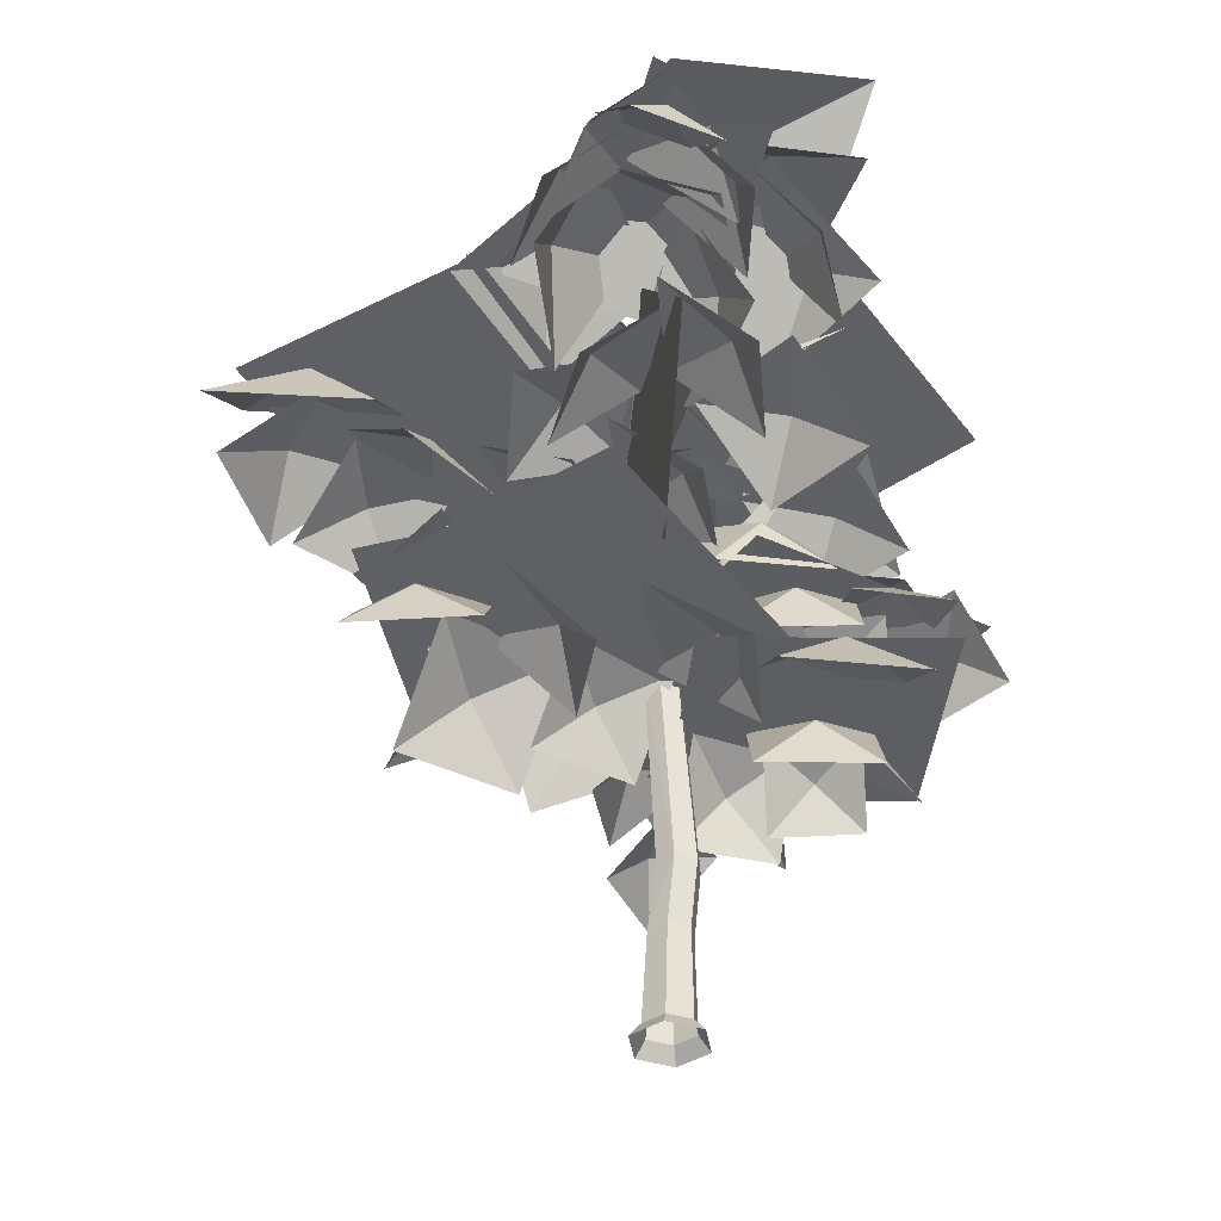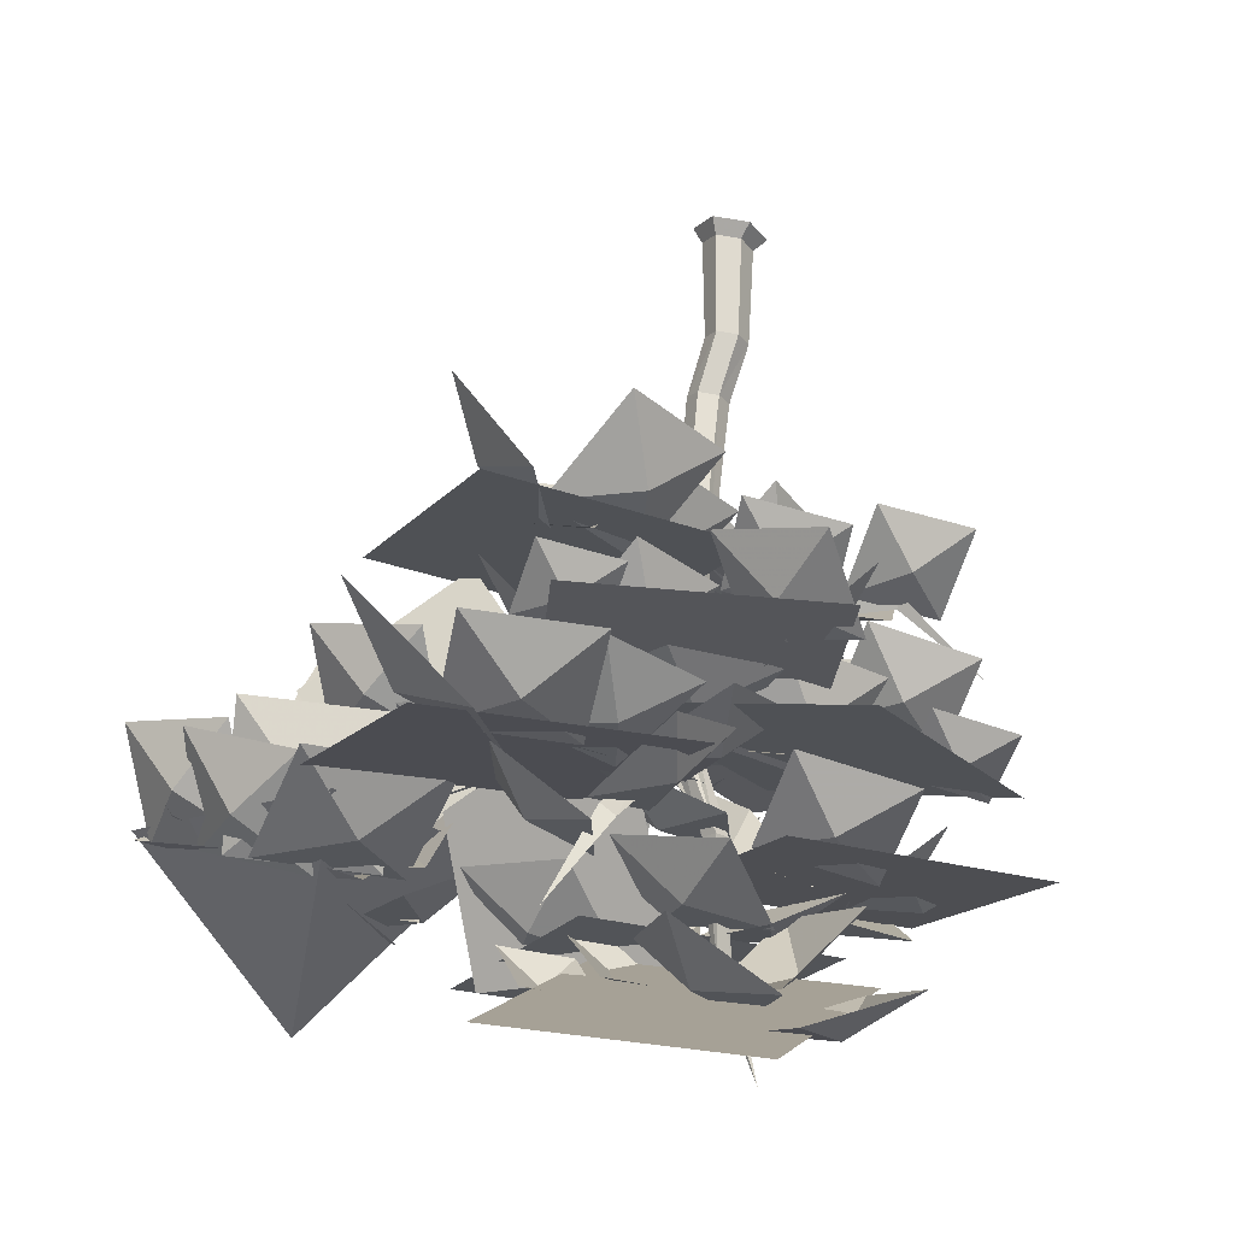
<metadata>
{"format":"obj","ext":"obj","renderer":"f3d","projection":"perspective","resolution":1024,"background":"white","views":[{"elev":-39.4,"azim":-81.4,"up":"+Z"},{"elev":69.0,"azim":10.1,"up":"+Y"}]}
</metadata>
<code>
g dayehehuan
v -64.76 71.16 132
v -44.79 95.42 139.4
v -76.47 91.27 109.6
v -40.26 51.99 140.6
v -71.93 47.84 110.8
v -10.84 64.25 127.7
v -12.68 32.18 139.1
v 10.59 51.67 104.4
v -43.23 66.7 138
v -19.96 86.19 103.3
v -34.39 -56.94 120.1
v -15.82 -27.38 125.1
v -54.5 -37.17 98.86
v -3.494 -73.48 124.1
v -42.18 -83.27 97.91
v 34.67 -40.37 115.8
v 20.2 -57.4 123.5
v 41.02 -55.94 99.27
v 17.95 -25.54 123.4
v 38.77 -24.08 99.25
v -2.163 -44.29 113.7
v 14.35 -20.66 123.5
v -12.21 -25.06 92.29
v 21.11 -61.31 123.5
v -5.452 -65.71 92.26
v 23.95 -61.48 119.7
v 15.82 -40.94 123.7
v 7.712 -62.83 104.2
v 43.83 -52.59 125.1
v 35.72 -74.48 105.7
v -45.24 48.5 174.7
v -32.01 70.92 180.7
v -59.56 64.05 158.3
v -21.85 36.27 178.8
v -49.41 29.4 156.5
v -2.355 60.76 169.9
v -2.778 33.76 179.1
v 16.12 51.28 150.4
v -29.57 61.53 178.4
v -10.68 79.04 149.7
v -27.96 79.96 174.4
v -17.24 61.23 178.5
v -11.53 84.08 160.4
v -46.14 68.23 178.2
v -40.42 91.09 160.1
v 37.85 -48.29 163.5
v 21.41 -67.64 172.2
v 45.07 -65.98 144.7
v 18.85 -31.43 172.1
v 42.51 -29.78 144.7
v 80.61 12.94 165.1
v 96.13 -10.28 174.1
v 103.6 18.4 147.7
v 57.15 -4 169.9
v 64.61 24.68 143.5
v 66.29 -26.75 158.2
v 38.48 -18.88 171.7
v 48.41 -41.49 136.3
v 76.61 1.221 169.5
v 86.53 -21.38 134.1
v 54.02 39.53 161.3
v 28.56 23.93 174.8
v 54.09 14.91 139.7
v 39.04 66.89 171.4
v 64.57 57.86 136.3
v -31.64 124.8 224
v -13.45 97.3 225.6
v -9.171 135 202
v -57.31 104.8 229.7
v -53.03 142.6 206.1
v -70.4 108.5 222.8
v -43.09 138.1 233.4
v -88.52 138.3 200
v -38.09 82.42 226.3
v -83.53 82.6 192.9
v -133.9 -30.3 245.2
v -162.4 -16.7 246.8
v -148 -51.34 226.3
v -122.7 -0.918 247.9
v -108.3 -35.56 227.5
v -148.7 6.395 234.3
v -119.9 -0.8269 245.2
v -133.2 21.34 211.2
v -157.3 -21.49 246.4
v -170.6 0.6728 212.4
v -82.51 28.28 246.4
v -69.66 -9.409 246.4
v -54.06 34.41 219.2
v -118.3 12.52 253.9
v -102.7 56.34 226.7
v -65.81 -48.68 249.6
v -97.82 -50.39 257.8
v -71.3 -77.06 233.5
v -70.37 -15.92 249.9
v -43.85 -42.6 225.6
v -126.1 17.75 242.1
v -97.45 4.382 254.4
v -105.6 36.54 222.7
v -139.4 -12.96 247.6
v -147.5 19.19 215.9
v 70.39 -67.55 224.2
v 58.21 -38.12 225.8
v 44.87 -74.22 206.3
v 98.72 -52.98 225.6
v 85.38 -89.08 206.1
v 99.57 -36.91 219.9
v 74.67 -42.17 221.1
v 101.7 -59.95 209.2
v 92.1 -12.74 216.8
v 119.1 -30.51 204.9
v -27.27 -8.555 257.1
v 3.811 -15.72 259.7
v -17.53 13.99 236.5
v -32.1 -39.82 261.9
v -53.44 -10.12 238.7
v 8.192 -34.15 254
v -11.6 -11.66 259.1
v -14.32 -46.96 238.2
v 29.27 -12.29 254.8
v 26.55 -47.59 233.9
v 59.25 -46.73 249
v 30.26 -65.01 252.9
v 69.14 -72.29 228.1
v 38.91 -19.15 253
v 77.79 -26.44 228.2
v -31.52 -7.598 195.8
v -51.95 14.11 205
v -54.12 -16.78 176.3
v -9.822 13.96 202
v -11.99 -16.93 173.3
v 75.68 62.94 291.6
v 45.86 51.65 291.5
v 81.69 39.69 270.6
v 62.03 91.34 296.5
v 97.86 79.38 275.7
v 28.65 45.09 279.9
v 56.44 60.75 280.2
v 17.88 70.08 263.2
v 46.6 18.74 279.4
v 8.046 28.07 262.5
v -10.43 -40.7 161.2
v 6.885 -17.65 171.1
v -19.82 -21.13 139.9
v 12.25 -58.51 171
v -14.45 -61.99 139.8
v 65.05 33.27 220.6
v 81.91 6.772 226.2
v 90.02 42.21 202.9
v 39.54 14.25 222.8
v 47.65 49.68 199.6
v -51.49 28.75 213.4
v -26.74 11.02 207
v -38.84 48.99 193.5
v -66.63 1.781 216.8
v -78.73 39.75 203.2
v -46.8 -44.76 201.9
v -77.2 -48.53 207.9
v -50.36 -69.04 182.5
v -52.31 -14.41 206.7
v -25.47 -34.92 181.3
v -89.55 -59.8 238.9
v -108.6 -39.61 253.2
v -111.9 -61.34 217.1
v -66.49 -42.75 251.2
v -69.83 -64.48 215.1
v 14.74 35.92 187.2
v 24.9 6.67 183.3
v 40.69 44.18 172
v -13.81 23.49 185
v 1.991 61.01 173.7
v -101.9 -16.39 249.2
v -122.5 6.131 246.3
v -119.8 -31.68 229.5
v -81.56 6.188 252.8
v -78.86 -31.62 236
v -151.9 -19.31 236.3
v -147.2 3.568 241.8
v -167.4 -10.07 220.3
v -128.9 -23.34 241.7
v -149.1 -36.98 220.2
v -116.1 -33.27 239.5
v -141.3 -16.52 247.3
v -133.6 -43.34 215.6
v -99.86 -9.509 251.5
v -92.11 -36.32 219.8
v -104.1 23.86 231.8
v -75.87 2.887 249.5
v -78.68 26.61 201.9
v -129.1 0.6221 251.5
v -131.9 24.35 203.9
v 34.29 19.39 128.7
v 52.58 -0.5493 135.8
v 55.02 29.47 112.9
v 14.96 -0.589 131.7
v 17.4 29.43 108.8
v -108.3 -46.95 256.7
v -91.2 -14.87 254.2
v -135 -30.69 237.9
v -74.88 -61.4 255.5
v -118.7 -77.23 239.2
v 19.9 -53.12 215.4
v -10.97 -57.67 222
v 16.21 -77.11 194.7
v 13.95 -22.43 221.7
v 41.13 -41.88 194.4
v -17.77 14.27 279.9
v -23.65 33.34 284.9
v -34.85 13.87 268.4
v 1.373 21.55 281.8
v -9.821 2.072 265.4
v 6.692 2.181 270.7
v 0.3319 29.03 276.4
v -17.08 2.278 255.5
v 33.51 10.71 272.2
v 16.09 -16.04 251.3
v -16.45 33.12 215.6
v -29.58 61.56 219.5
v -41.63 26.95 197.6
v 11.05 48.46 217.9
v -0.9976 13.85 195.9
v 25.98 52.44 207.4
v 15.32 22.96 207.5
v 45.46 42.48 184.9
v -3.465 60.3 214.7
v 26.67 79.82 192.1
v 14.87 74.29 224.7
v 6.83 46.86 226.5
v 29.5 65.96 201.5
v -10.91 80.04 235.7
v 11.76 99.14 210.8
v 100.9 27.64 189.4
v 112.7 9.177 193.3
v 118.3 33.86 177.1
v 83.14 14.38 190.9
v 88.78 39.07 174.7
v 83.42 -5.391 189.4
v 63.51 11.41 190.7
v 67.63 -19.43 174.1
v 98.53 15.79 191.3
v 102.7 -15.05 174.6
v 94.04 -55.98 209.8
v 71.16 -75.27 218.7
v 99.63 -77.16 187.6
v 75.15 -33.23 219.8
v 103.6 -35.12 188.7
v -28.15 76.5 244.9
v -7.242 96.3 247.2
v -41.45 96.05 228.3
v -6.721 57.22 246.8
v -40.93 56.97 227.9
v -26.63 -17.2 132.1
v -48.81 3.975 137.9
v -47.78 -30.32 113.3
v -6.681 6.458 136.2
v -5.652 -27.83 111.6
v -38.4 31.11 132
v -63.88 44.42 138.8
v -54.21 16.84 111.6
v -25.85 56.66 139.9
v -16.17 29.07 112.7
v 61.04 17.72 262.7
v 31.76 11.15 273.5
v 54.04 -2.761 239.3
v 56.07 46.79 274.8
v 78.35 32.87 240.6
v -16.45 10.87 160.3
v 10.16 26.14 166.1
v -23.02 34.88 141.5
v 0.5837 -14.96 164.4
v -32.59 -6.222 139.8
v 8.187 -71.31 172.4
v 20.85 -48.67 172.2
v -10.02 -58.73 158.9
v 31.81 -82.02 172
v 0.9468 -92.08 158.7
v 39.38 -85.35 166.7
v 15.45 -90.59 175.3
v 35.95 -105.8 151.2
v 33.26 -60.58 171.4
v 53.75 -75.84 147.3
v 9.061 7.304 220.2
v 30.29 30.02 217.5
v -10.04 27 205.4
v 33.38 -12.1 217.7
v -6.953 -15.13 205.6
v 21.29 24.77 248.1
v 51.37 14.17 248.5
v 32.99 49.33 231.5
v 13.28 -6.102 247.7
v -5.094 29.06 230.7
v -2.702 13.86 201.5
v 0.8142 38.21 206.7
v -21.95 21.82 187.5
v 22.28 12 203.6
v -0.4823 -4.382 184.4
v 35.04 83.36 165.2
v 64.03 74.27 169.4
v 47.22 105.1 147.3
v 28.05 53.62 168
v 11.24 84.42 145.9
v 76.95 19.59 122.1
v 89.2 -2.324 128.7
v 95.42 21.91 104
v 55.41 7.137 129.4
v 61.63 31.37 104.8
v 56.6 -18.83 127.9
v 38.12 -1.424 133.2
v 39.39 -28.76 111.2
v 73.16 0.5147 132.8
v 74.43 -26.82 110.8
v -98.42 -31.41 187.1
v -120.9 -11.48 195.6
v -118.9 -41.38 165.8
v -78.77 -8.668 195.6
v -76.77 -38.56 165.8
v -93.21 12.81 193.2
v -65.48 1.208 201.6
v -77.02 28.86 171.8
v -104.5 -15.05 201.6
v -116 12.6 171.8
v 31.83 -16.04 217.3
v 35.69 13.38 227
v 9.89 -4.17 198.5
v 62.42 -19.05 222.7
v 36.62 -36.6 194.3
v -34.1 75.53 219.7
v -36.99 104 225.7
v -58.08 79.1 203.3
v -5.353 80.48 222.1
v -26.45 55.55 199.7
v 52.98 26.46 183.1
v 59.66 -2.702 192
v 74.36 21.75 160.8
v 24.1 20.07 193.1
v 38.8 44.51 161.9
v -4.335 103.3 219
v -4.402 73.04 222.7
v 18.94 98.3 199.9
v -34.47 101.3 223.3
v -11.13 126.6 200.4
v 32.8 -11.85 112
v 27.87 -35.42 124.7
v 46.79 -27.08 94.2
v 8.164 -4.462 121
v 27.08 3.873 90.44
v -12.98 -30.73 187.8
v -3.153 -2.361 196.3
v -25.9 -16.03 163.5
v 13.48 -40.92 200.9
v -9.274 -54.59 168
v 31.91 -4.03 182.8
v 4.978 9.007 191.7
v 14.84 -17.76 160.6
v 44.99 22.49 192.8
v 54.86 -4.276 161.6
v 30.26 -27.74 161.8
v 7.604 -39.03 169.9
v 30.03 -46.3 142.7
v 19.54 -5.097 170.7
v 41.96 -12.38 143.5
v -73.94 -25.42 231.5
v -100.7 -18 245.8
v -92.26 -38.31 209.8
v -63.04 1.109 243.9
v -54.64 -19.21 207.8
v 0.003313 25.81 128.5
v -3.206 -0.8321 136.4
v 16.91 15.44 108.8
v -26.41 29.06 137.1
v -6.293 45.33 109.5
v 51.14 -8.205 246.5
v 22.38 -7.874 251.6
v 45.49 -31.82 230.3
v 49.31 20.87 248.5
v 72.43 -3.075 227.2
f 1 2 3
f 4 2 1
f 3 5 1
f 1 5 4
f 6 7 8
f 9 7 6
f 8 10 6
f 6 10 9
f 11 12 13
f 14 12 11
f 13 15 11
f 11 15 14
f 16 17 18
f 19 17 16
f 18 20 16
f 16 20 19
f 21 22 23
f 24 22 21
f 23 25 21
f 21 25 24
f 26 27 28
f 29 27 26
f 28 30 26
f 26 30 29
f 31 32 33
f 34 32 31
f 33 35 31
f 31 35 34
f 36 37 38
f 39 37 36
f 38 40 36
f 36 40 39
f 41 42 43
f 44 42 41
f 43 45 41
f 41 45 44
f 46 47 48
f 49 47 46
f 48 50 46
f 46 50 49
f 51 52 53
f 54 52 51
f 53 55 51
f 51 55 54
f 56 57 58
f 59 57 56
f 58 60 56
f 56 60 59
f 61 62 63
f 64 62 61
f 63 65 61
f 61 65 64
f 66 67 68
f 69 67 66
f 68 70 66
f 66 70 69
f 71 72 73
f 74 72 71
f 73 75 71
f 71 75 74
f 76 77 78
f 79 77 76
f 78 80 76
f 76 80 79
f 81 82 83
f 84 82 81
f 83 85 81
f 81 85 84
f 86 87 88
f 89 87 86
f 88 90 86
f 86 90 89
f 91 92 93
f 94 92 91
f 93 95 91
f 91 95 94
f 96 97 98
f 99 97 96
f 98 100 96
f 96 100 99
f 101 102 103
f 104 102 101
f 103 105 101
f 101 105 104
f 106 107 108
f 109 107 106
f 108 110 106
f 106 110 109
f 111 112 113
f 114 112 111
f 113 115 111
f 111 115 114
f 116 117 118
f 119 117 116
f 118 120 116
f 116 120 119
f 121 122 123
f 124 122 121
f 123 125 121
f 121 125 124
f 126 127 128
f 129 127 126
f 128 130 126
f 126 130 129
f 131 132 133
f 134 132 131
f 133 135 131
f 131 135 134
f 136 137 138
f 139 137 136
f 138 140 136
f 136 140 139
f 141 142 143
f 144 142 141
f 143 145 141
f 141 145 144
f 146 147 148
f 149 147 146
f 148 150 146
f 146 150 149
f 151 152 153
f 154 152 151
f 153 155 151
f 151 155 154
f 156 157 158
f 159 157 156
f 158 160 156
f 156 160 159
f 161 162 163
f 164 162 161
f 163 165 161
f 161 165 164
f 166 167 168
f 169 167 166
f 168 170 166
f 166 170 169
f 171 172 173
f 174 172 171
f 173 175 171
f 171 175 174
f 176 177 178
f 179 177 176
f 178 180 176
f 176 180 179
f 181 182 183
f 184 182 181
f 183 185 181
f 181 185 184
f 186 187 188
f 189 187 186
f 188 190 186
f 186 190 189
f 191 192 193
f 194 192 191
f 193 195 191
f 191 195 194
f 196 197 198
f 199 197 196
f 198 200 196
f 196 200 199
f 201 202 203
f 204 202 201
f 203 205 201
f 201 205 204
f 206 207 208
f 209 207 206
f 208 210 206
f 206 210 209
f 211 212 213
f 214 212 211
f 213 215 211
f 211 215 214
f 216 217 218
f 219 217 216
f 218 220 216
f 216 220 219
f 221 222 223
f 224 222 221
f 223 225 221
f 221 225 224
f 226 227 228
f 229 227 226
f 228 230 226
f 226 230 229
f 231 232 233
f 234 232 231
f 233 235 231
f 231 235 234
f 236 237 238
f 239 237 236
f 238 240 236
f 236 240 239
f 241 242 243
f 244 242 241
f 243 245 241
f 241 245 244
f 246 247 248
f 249 247 246
f 248 250 246
f 246 250 249
f 251 252 253
f 254 252 251
f 253 255 251
f 251 255 254
f 256 257 258
f 259 257 256
f 258 260 256
f 256 260 259
f 261 262 263
f 264 262 261
f 263 265 261
f 261 265 264
f 266 267 268
f 269 267 266
f 268 270 266
f 266 270 269
f 271 272 273
f 274 272 271
f 273 275 271
f 271 275 274
f 276 277 278
f 279 277 276
f 278 280 276
f 276 280 279
f 281 282 283
f 284 282 281
f 283 285 281
f 281 285 284
f 286 287 288
f 289 287 286
f 288 290 286
f 286 290 289
f 291 292 293
f 294 292 291
f 293 295 291
f 291 295 294
f 296 297 298
f 299 297 296
f 298 300 296
f 296 300 299
f 301 302 303
f 304 302 301
f 303 305 301
f 301 305 304
f 306 307 308
f 309 307 306
f 308 310 306
f 306 310 309
f 311 312 313
f 314 312 311
f 313 315 311
f 311 315 314
f 316 317 318
f 319 317 316
f 318 320 316
f 316 320 319
f 321 322 323
f 324 322 321
f 323 325 321
f 321 325 324
f 326 327 328
f 329 327 326
f 328 330 326
f 326 330 329
f 331 332 333
f 334 332 331
f 333 335 331
f 331 335 334
f 336 337 338
f 339 337 336
f 338 340 336
f 336 340 339
f 341 342 343
f 344 342 341
f 343 345 341
f 341 345 344
f 346 347 348
f 349 347 346
f 348 350 346
f 346 350 349
f 351 352 353
f 354 352 351
f 353 355 351
f 351 355 354
f 356 357 358
f 359 357 356
f 358 360 356
f 356 360 359
f 361 362 363
f 364 362 361
f 363 365 361
f 361 365 364
f 366 367 368
f 369 367 366
f 368 370 366
f 366 370 369
f 371 372 373
f 374 372 371
f 373 375 371
f 371 375 374
g dayehehuan
v 41.9 9.463 119.9
v -39.69 -11.48 121.2
v -18.71 -92.83 127.3
v 62.87 -71.88 126.1
v -18.05 -38.58 135.2
v 25.49 48.4 133.5
v -61.15 91.91 141.4
v -104.7 4.941 143
v -47.96 -41.37 222.4
v -91.69 44.49 235.8
v -106.1 -81.37 289.4
v -11.51 46.87 193.5
v 41.3 -34.58 187.3
v 123 17.99 192.4
v 70.17 99.44 198.6
v -38.38 7.468 184
v 54.36 0.5756 173
v 60.46 93.77 166
v -32.28 100.7 177
v -4.759 -13.95 259.7
v 86.91 18.51 262.1
v 57.28 98.78 308.3
v -34.38 66.32 306
v 41.29 35.61 166.7
v -29.83 -30.74 168.1
v 36.42 -101.6 175.2
v 107.5 -35.26 173.8
v -16.26 8.066 214.8
v 24.92 96.15 217.6
v -62.07 136.3 234.5
v -103.2 48.19 231.7
v 49.87 51.13 228.1
v 10.29 -37.72 226.4
v 98.58 -76.81 214.6
v 138.2 12.04 216.3
v -2.653 25.21 201.1
v -66.21 -5.939 212.2
v -42.2 -32.96 274
v 21.35 -1.815 262.9
v -164.7 -22.33 242.1
v -23.17 12.96 189.2
v -75.02 0.01731 238.5
v -120.7 -19.13 185.3
v -68.87 -6.192 136.1
v 75.7 -16.54 245.2
v -9.722 28.17 258.1
v -53.4 -58.16 268.2
v 32.03 -102.9 255.3
f 376 377 378
f 378 379 376
f 380 381 382
f 382 383 380
f 384 385 386
f 387 388 389
f 389 390 387
f 391 392 393
f 393 394 391
f 395 396 397
f 397 398 395
f 399 400 401
f 401 402 399
f 403 404 405
f 405 406 403
f 407 408 409
f 409 410 407
f 411 412 413
f 413 414 411
f 385 415 386
f 416 417 418
f 418 419 416
f 420 421 422
f 422 423 420
g dayehehuan
v -82.21 -8.71 241
v -60.8 0.4444 219.5
v -61.01 5.101 219.5
v -64.1 2.632 217.1
v -61.01 5.101 219.5
v -27.55 14.31 203.8
v -27.28 8.096 203.8
v -31.66 11.01 200.5
v -27.55 14.31 203.8
v 2.154 -0.5594 140.8
v -0.9995 4.903 140.8
v -8.023 0.1294 63.49
v -4.318 -6.473 63.49
v 8.461 -0.5594 140.8
v 3.093 -6.473 63.49
v 11.61 4.903 140.8
v 6.798 0.1294 63.49
v 36.56 0.1412 260.3
v 53.97 4.093 296.7
v 33.51 4.26 261.6
v 5.657 2.218 181.8
v 27.23 6.214 220.2
v 23.52 10.53 221.1
v 1.717 7.717 182.1
v -5.527 2.834 41.17
v -1.686 -3.819 41.17
v 2.154 -0.5594 140.8
v 8.461 -0.5594 140.8
v 9.083 2.218 181.8
v 5.996 -3.819 41.17
v 39.22 3.86 258.1
v 13.54 7.717 181.8
v 31.88 10.53 219.6
v 9.837 2.834 41.17
v 2.154 10.36 140.8
v -4.318 6.157 63.49
v -8.023 0.1294 63.49
v -0.9995 4.903 140.8
v 8.461 10.36 140.8
v 3.093 6.157 63.49
v 11.61 4.903 140.8
v 6.798 0.1294 63.49
v 35.13 7.728 260.5
v 2.154 10.36 140.8
v -0.9995 4.903 140.8
v 1.717 7.717 182.1
v 5.948 13.22 181.8
v -1.686 9.487 41.17
v -5.527 2.834 41.17
v 35.13 7.728 260.5
v 9.374 13.22 181.8
v 8.461 10.36 140.8
v 5.996 9.487 41.17
v 11.61 4.903 140.8
v 13.54 7.717 181.8
v 9.837 2.834 41.17
v -16.54 2.834 0.0335
v -9.987 -8.51 0.0335
v -7.937 -4.959 5.072
v -12.44 2.834 5.072
v 3.112 -8.51 0.0335
v 1.061 -4.959 5.072
v 9.661 2.834 0.0335
v 5.561 2.834 5.072
v -9.987 14.18 0.0335
v -16.54 2.834 0.0335
v -12.44 2.834 5.072
v -7.937 10.63 5.072
v 3.112 14.18 0.0335
v 1.061 10.63 5.072
v 9.661 2.834 0.0335
v 5.561 2.834 5.072
v 23.52 10.53 221.1
v 27.23 6.214 220.2
v 31.88 10.53 219.6
v 27.72 14.85 220.1
v 27.72 14.85 220.1
v 106.2 3.199 149.4
v 74.79 0.8165 125.4
v 74.79 5.582 125.4
v 74.18 3.199 129.5
v 74.18 3.199 129.5
v 39.31 -4.911 130.9
v 6.037 -3.721 103.2
v 6.037 10.12 103.2
v 39.31 4.621 130.9
v 38.08 -0.1446 139.1
v 4.251 3.199 115.1
v 4.251 3.199 115.1
v 38.08 -0.1446 139.1
v -0.9995 4.903 140.8
v 11.61 4.903 140.8
v 23.52 10.53 221.1
v 27.72 14.85 220.1
v 31.88 10.53 219.6
v 8.879 11.95 177.5
v 9.483 4.254 177.6
v 2.215 7.734 170.2
v 8.879 11.95 177.5
v -17.33 94.97 274.8
v -6.577 69.84 238.7
v -1.37 73.91 238.1
v -7.179 75.47 235.2
v -1.37 73.91 238.1
v 9.679 46.63 214
v 3.769 42.03 214.3
v 3.364 48.39 210.3
v 9.679 46.63 214
v -0.01794 -53.7 239.2
v 5.29 -24.74 202.3
v -0.8831 -24.59 199.9
v 3.649 -28.63 197.2
v -0.8831 -24.59 199.9
v 3.646 10.25 177.9
v 11.69 10.22 180.2
v 9.196 5.649 173.7
v 3.646 10.25 177.9
v -68.88 -66.02 217.3
v -64.71 -30.56 204
v -62.63 -32.56 206.8
v -65.28 -30.69 208
v -62.63 -32.56 206.8
v 20.73 10.27 198.7
v 14.11 5.148 198.7
v 13.91 12.24 194.3
v 20.73 10.27 198.7
v -60.86 3.952 215.3
v -58.55 1.803 217.9
v -61.69 4.027 219.3
v -58.55 1.803 217.9
f 424 425 426
f 424 427 425
f 424 428 427
f 429 426 425
f 425 430 429
f 425 427 431
f 431 430 425
f 431 427 428
f 428 432 431
f 433 434 435
f 435 436 433
f 437 433 436
f 436 438 437
f 439 437 438
f 438 440 439
f 441 442 443
f 444 445 446
f 446 447 444
f 435 448 449
f 449 436 435
f 444 450 451
f 451 452 444
f 436 449 453
f 453 438 436
f 454 442 441
f 455 456 445
f 445 452 455
f 438 453 457
f 457 440 438
f 458 459 460
f 460 461 458
f 462 463 459
f 459 458 462
f 464 465 463
f 463 462 464
f 466 443 442
f 467 468 469
f 469 470 467
f 460 459 471
f 471 472 460
f 454 473 442
f 470 474 475
f 475 467 470
f 459 463 476
f 476 471 459
f 477 475 474
f 474 478 477
f 463 465 479
f 479 476 463
f 480 481 482
f 482 483 480
f 481 484 485
f 485 482 481
f 484 486 487
f 487 485 484
f 488 489 490
f 490 491 488
f 492 488 491
f 491 493 492
f 494 492 493
f 493 495 494
f 448 483 482
f 482 449 448
f 449 482 485
f 485 453 449
f 453 485 487
f 487 457 453
f 491 490 472
f 472 471 491
f 493 491 471
f 471 476 493
f 495 493 476
f 476 479 495
f 441 443 496
f 496 497 441
f 454 441 497
f 497 498 454
f 496 443 466
f 466 499 496
f 500 473 454
f 500 454 498
f 501 502 503
f 501 504 502
f 501 503 505
f 506 507 508
f 508 509 506
f 510 511 507
f 507 506 510
f 509 508 512
f 512 513 509
f 502 506 509
f 509 503 502
f 502 504 510
f 510 506 502
f 503 509 513
f 513 505 503
f 450 444 447
f 447 514 450
f 452 445 444
f 515 455 452
f 452 451 515
f 470 469 516
f 516 517 470
f 470 517 474
f 478 474 517
f 517 518 478
f 519 429 430
f 430 520 519
f 430 431 521
f 521 520 430
f 521 431 432
f 432 522 521
f 523 524 525
f 523 526 524
f 523 527 526
f 528 525 524
f 524 529 528
f 524 526 530
f 530 529 524
f 530 526 527
f 527 531 530
f 532 533 534
f 532 535 533
f 532 536 535
f 537 534 533
f 533 538 537
f 533 535 539
f 539 538 533
f 539 535 536
f 536 540 539
f 541 542 543
f 541 544 542
f 541 545 544
f 546 528 529
f 529 547 546
f 529 530 548
f 548 547 529
f 548 530 531
f 531 549 548
f 542 550 551
f 551 543 542
f 542 544 552
f 552 550 542
f 545 553 552
f 552 544 545

</code>
